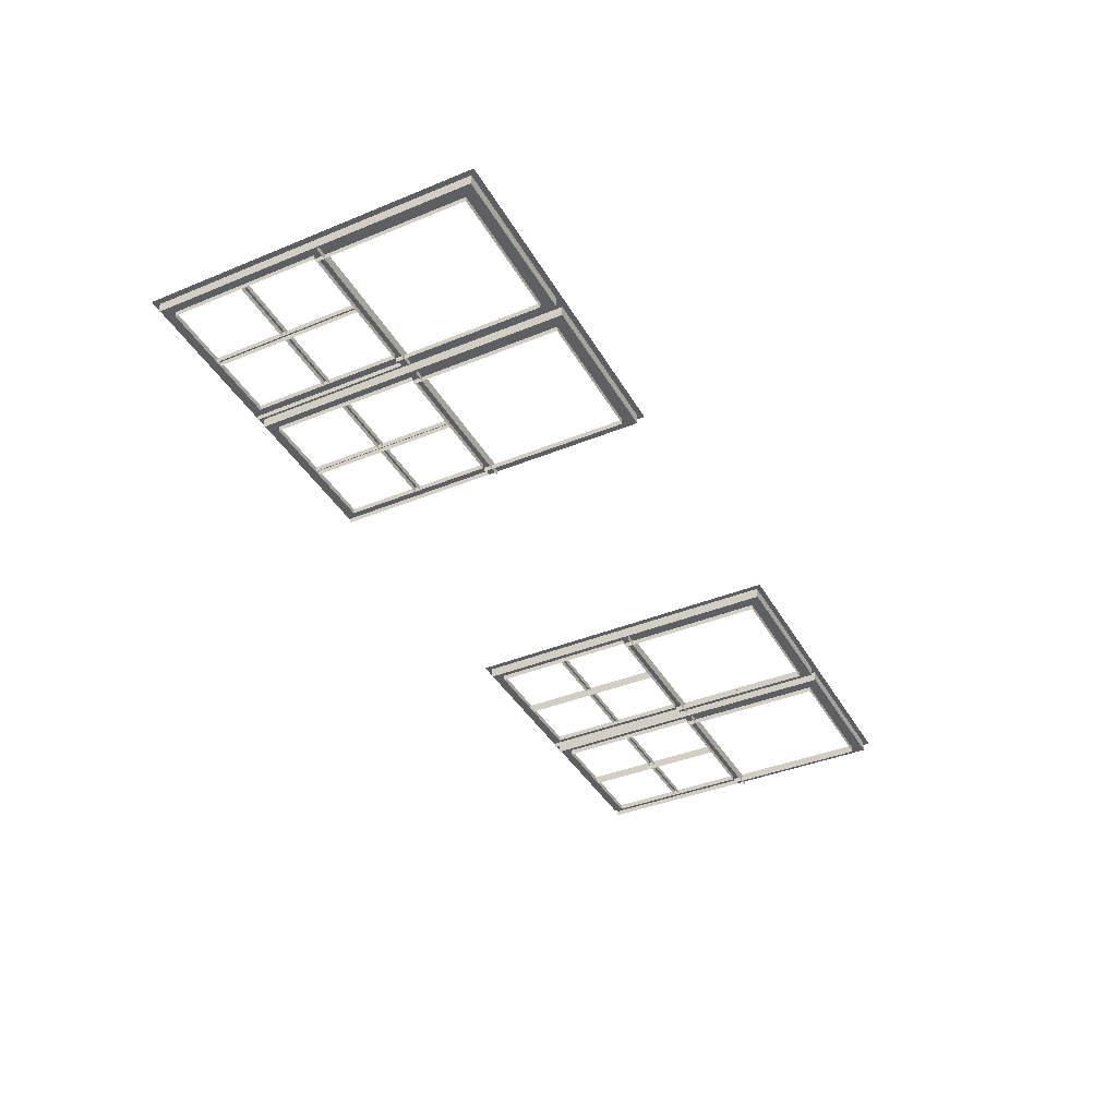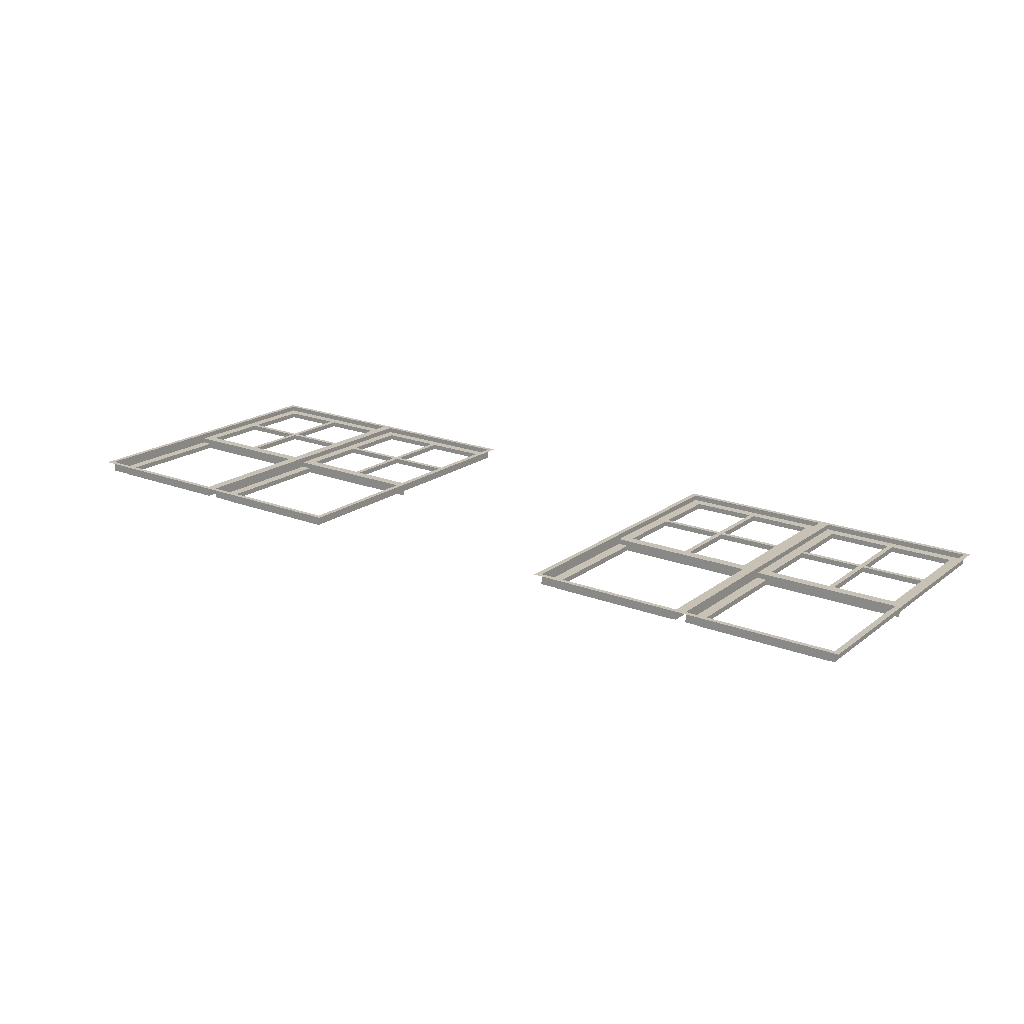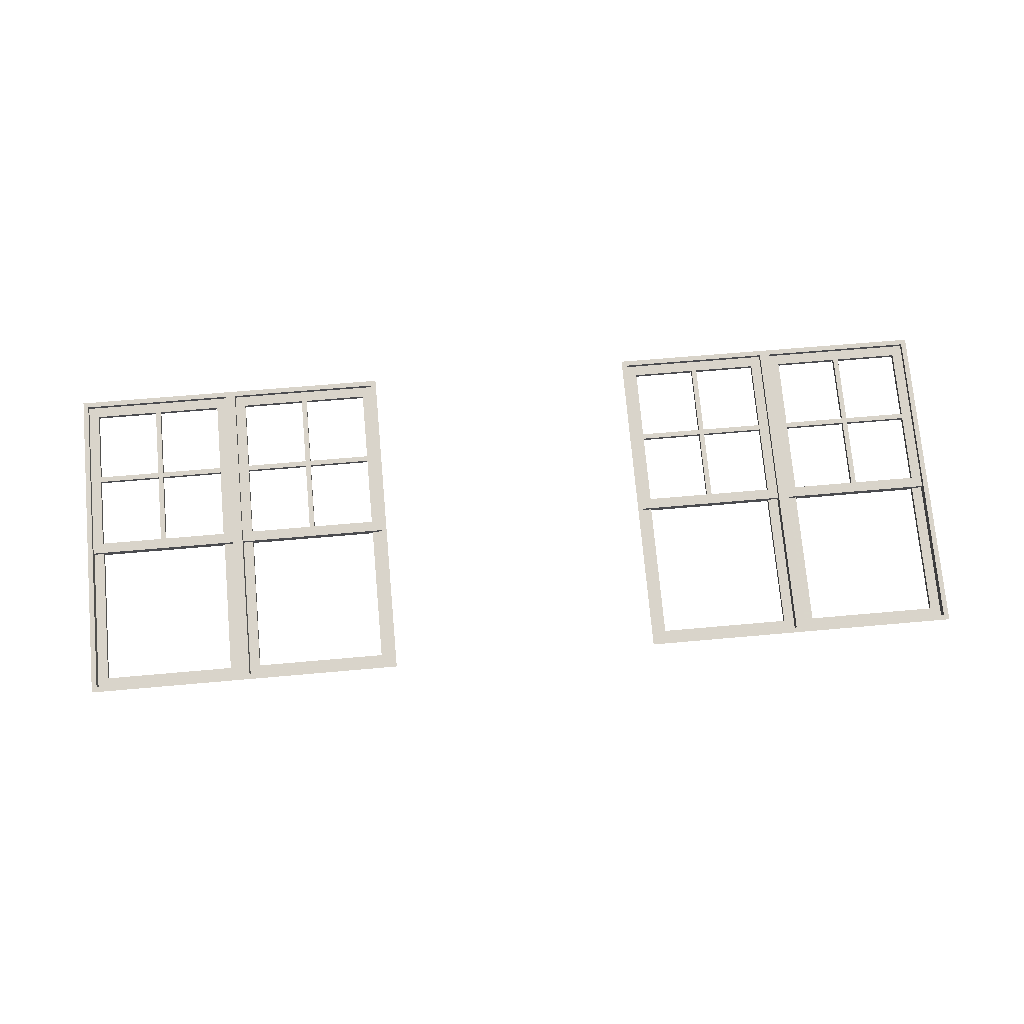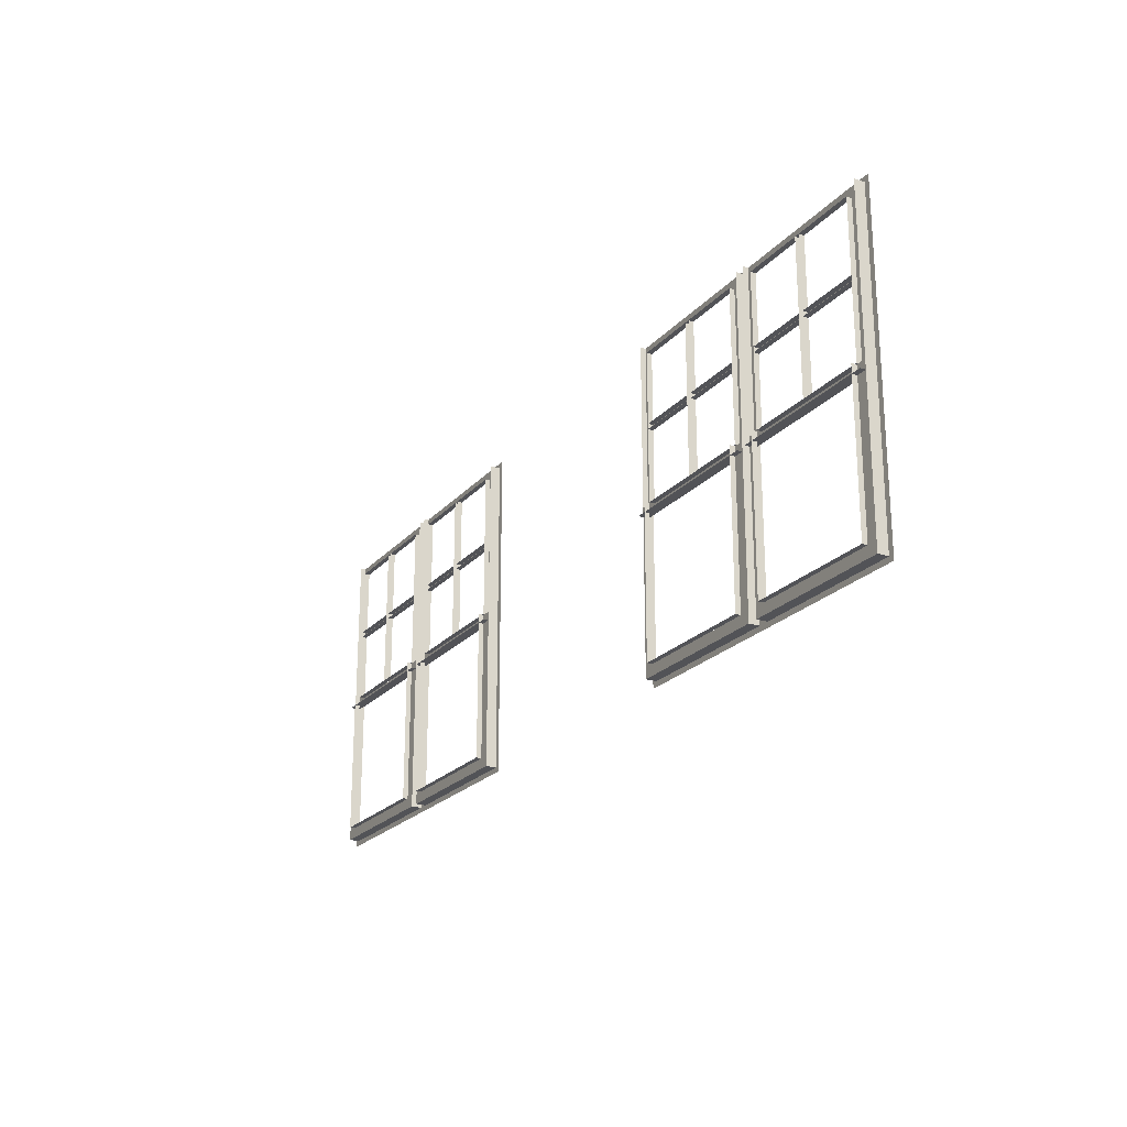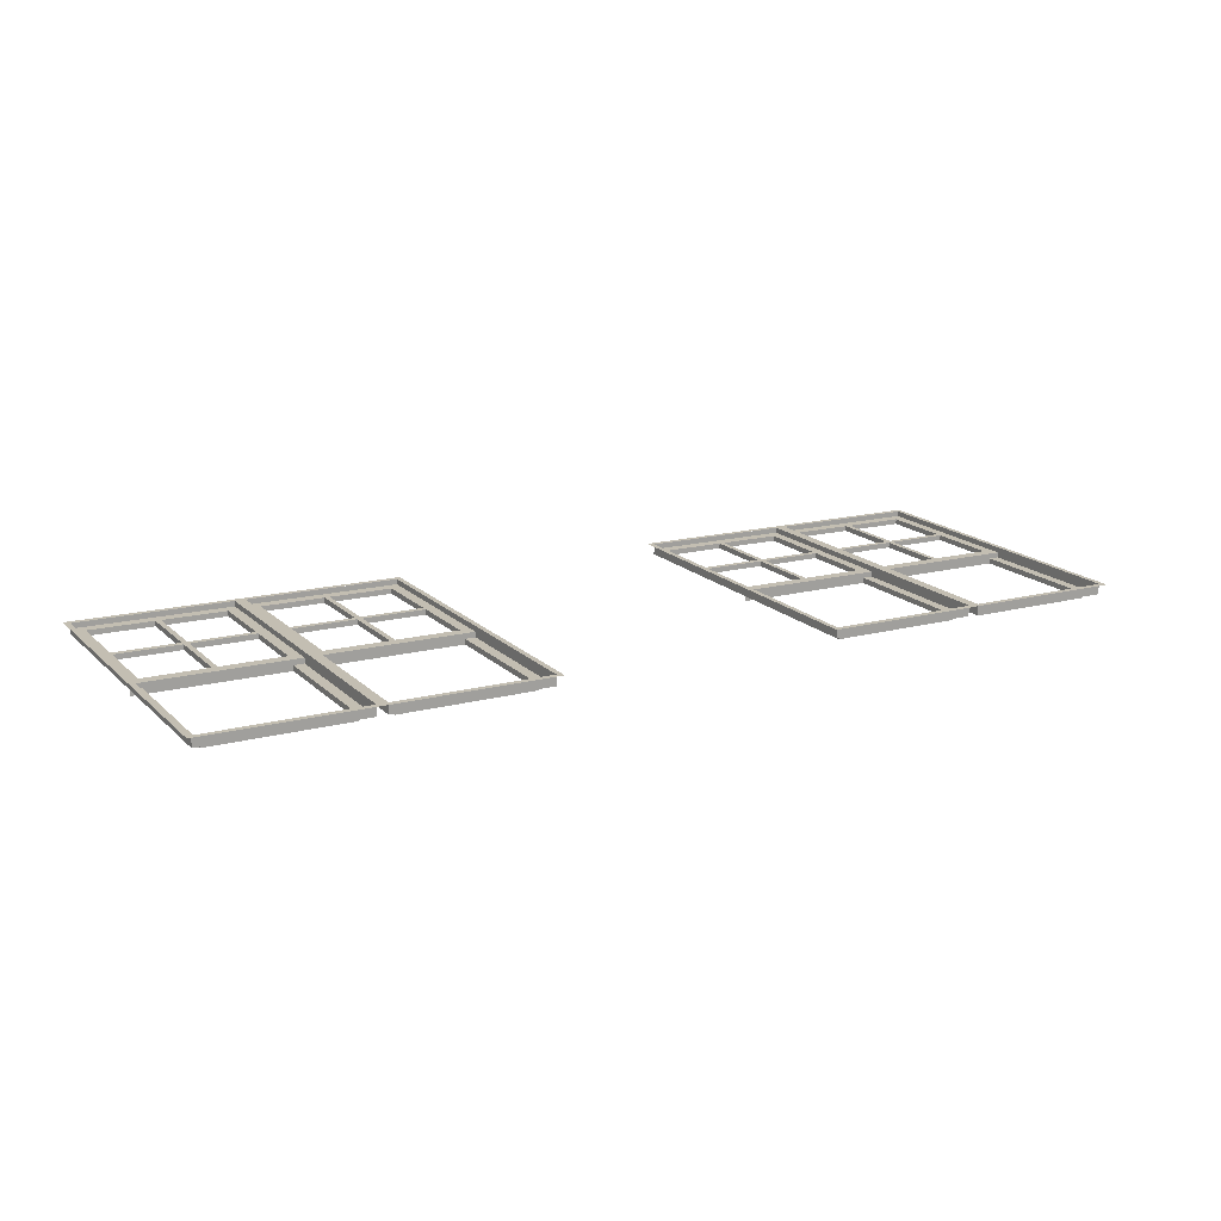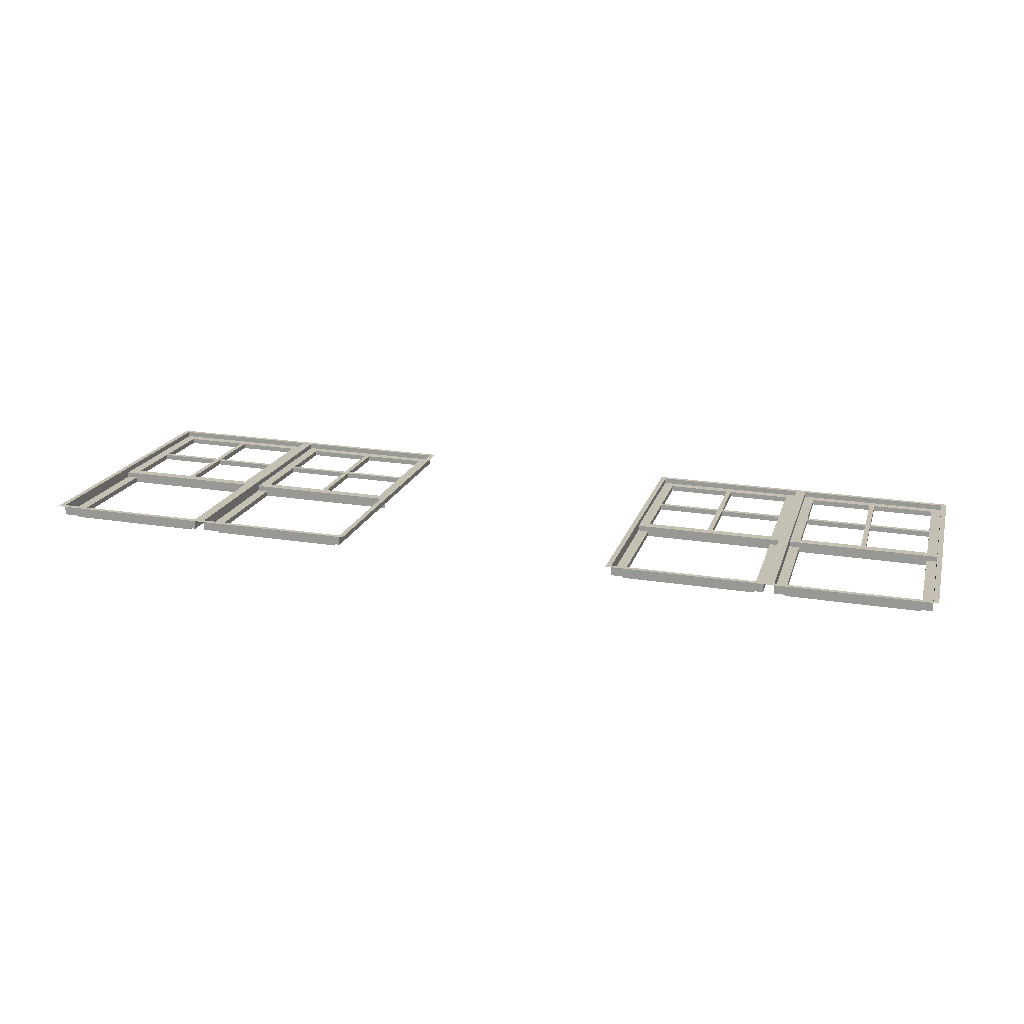
<metadata>
{"format":"obj","ext":"obj","renderer":"f3d","projection":"perspective","resolution":1024,"background":"white","views":[{"elev":-38.6,"azim":-62.6,"up":"+Z"},{"elev":18.0,"azim":34.6,"up":"+Z"},{"elev":75.2,"azim":-5.2,"up":"+Z"},{"elev":-22.4,"azim":-118.2,"up":"+Y"},{"elev":17.8,"azim":-30.4,"up":"+Z"},{"elev":17.7,"azim":14.7,"up":"+Z"}]}
</metadata>
<code>
o md2-windows-f2b-standard-2bed-frame
v 21.31 16.85 -161.4
v 21.3 16.85 -161.4
v 21.3 19.09 -161.4
v 21.31 19.09 -161.4
v 21.23 19.09 -161.4
v 21.22 19.09 -161.4
v 21.22 16.85 -161.4
v 21.23 16.85 -161.4
v 22.27 17.93 -161.4
v 22.27 18.01 -161.4
v 21.31 18.01 -161.4
v 21.31 17.93 -161.4
v 22.27 18.01 -161.5
v 21.3 18.01 -161.4
v 21.3 17.93 -161.4
v 22.27 17.93 -161.5
v 22.43 16.85 -161.4
v 22.43 19.09 -161.4
v 22.27 19.09 -161.4
v 22.27 16.85 -161.4
v 22.27 19.09 -161.5
v 22.27 16.85 -161.5
v 22.27 16.83 -161.5
v 22.27 16.83 -161.5
v 22.27 14.57 -161.5
v 22.27 14.57 -161.5
v 22.43 14.57 -161.5
v 22.43 16.83 -161.5
v 22.52 14.41 -161.3
v 22.52 19.25 -161.3
v 22.44 19.25 -161.3
v 22.44 14.41 -161.3
v 22.43 19.25 -161.5
v 22.43 14.41 -161.5
v 20.1 14.41 -161.2
v 20.09 14.41 -161.4
v 20.09 14.57 -161.4
v 20.25 14.57 -161.5
v 20.25 14.57 -161.4
v 22.52 14.33 -161.3
v 20.02 14.41 -161.2
v 20.02 14.33 -161.2
v 20.1 19.25 -161.2
v 20.1 19.25 -161.3
v 22.43 19.25 -161.4
v 20.26 19.09 -161.3
v 20.25 19.09 -161.4
v 20.1 19.09 -161.3
v 22.52 19.33 -161.3
v 20.02 19.33 -161.2
v 20.02 19.25 -161.2
v 22.43 16.69 -161.4
v 20.1 16.69 -161.3
v 20.09 16.69 -161.5
v 22.43 16.69 -161.5
v 20.25 16.85 -161.4
v 20.26 16.85 -161.3
v 20.1 16.85 -161.3
v 20.26 17.93 -161.3
v 20.25 17.93 -161.4
v 21.22 17.93 -161.4
v 21.23 17.93 -161.4
v 21.23 18.01 -161.4
v 21.22 18.01 -161.4
v 20.25 18.01 -161.4
v 20.26 18.01 -161.3
v 20.25 16.83 -161.5
v 20.25 16.83 -161.4
v 20.09 16.83 -161.4
v 20.09 19.25 -161.4
v 17.6 19.25 -161.2
v 17.6 14.41 -161.2
v 17.59 14.41 -161.3
v 17.59 19.25 -161.3
v 17.52 14.41 -161.2
v 17.52 19.25 -161.2
v 17.59 14.57 -161.3
v 17.75 14.57 -161.4
v 17.75 16.83 -161.4
v 17.59 16.83 -161.3
v 17.75 14.57 -161.4
v 17.75 16.83 -161.4
v 17.76 16.85 -161.3
v 17.75 16.85 -161.4
v 17.75 19.09 -161.4
v 17.76 19.09 -161.3
v 17.6 16.85 -161.3
v 17.6 19.09 -161.3
v 17.76 17.93 -161.3
v 18.73 17.93 -161.3
v 18.73 18.01 -161.3
v 17.76 18.01 -161.3
v 18.72 18.01 -161.4
v 17.75 18.01 -161.4
v 17.75 17.93 -161.4
v 18.72 17.93 -161.4
v 19.94 16.69 -161.3
v 19.94 16.85 -161.3
v 17.6 16.69 -161.3
v 19.78 16.85 -161.3
v 19.77 16.85 -161.4
v 17.59 16.69 -161.4
v 19.93 16.69 -161.5
v 17.52 19.33 -161.2
v 19.94 19.09 -161.3
v 19.94 19.25 -161.3
v 17.6 19.25 -161.3
v 19.77 19.09 -161.4
v 19.78 19.09 -161.3
v 19.94 19.25 -161.2
v 17.52 14.33 -161.2
v 19.77 14.57 -161.4
v 19.77 14.57 -161.5
v 19.93 14.41 -161.4
v 19.93 14.57 -161.4
v 19.94 14.41 -161.2
v 19.93 19.25 -161.4
v 19.93 16.83 -161.4
v 19.77 16.83 -161.4
v 19.77 16.83 -161.5
v 19.78 17.93 -161.3
v 18.81 17.93 -161.3
v 18.8 17.93 -161.4
v 19.77 17.93 -161.4
v 18.81 18.01 -161.3
v 19.78 18.01 -161.3
v 19.77 18.01 -161.4
v 18.8 18.01 -161.4
v 18.81 16.85 -161.3
v 18.81 19.09 -161.3
v 18.73 19.09 -161.3
v 18.73 16.85 -161.3
v 18.72 19.09 -161.4
v 18.72 16.85 -161.4
v 18.8 16.85 -161.4
v 18.8 19.09 -161.4
v 11.95 16.85 -161.1
v 11.95 19.09 -161.1
v 11.95 19.09 -161.2
v 11.95 16.85 -161.2
v 12.03 19.09 -161.1
v 12.03 16.85 -161.1
v 12.03 16.85 -161.2
v 12.03 19.09 -161.2
v 10.98 17.93 -161.1
v 11.95 17.93 -161.1
v 11.95 18.01 -161.1
v 10.98 18.01 -161.1
v 11.95 18.01 -161.2
v 10.98 18.01 -161.2
v 10.98 17.93 -161.2
v 11.95 17.93 -161.2
v 10.82 16.85 -161.1
v 10.98 16.85 -161.1
v 10.98 19.09 -161.1
v 10.82 19.09 -161.1
v 10.98 16.85 -161.2
v 10.98 19.09 -161.2
v 10.98 16.83 -161.2
v 10.98 14.57 -161.2
v 10.98 14.57 -161.3
v 10.98 16.83 -161.3
v 10.82 14.57 -161.2
v 10.82 16.83 -161.2
v 10.74 14.41 -161
v 10.82 14.41 -161
v 10.82 19.25 -161
v 10.74 19.25 -161
v 10.82 14.41 -161.2
v 10.82 19.25 -161.2
v 13.16 14.41 -161.1
v 13.16 14.41 -161.2
v 13.16 14.57 -161.2
v 13 14.57 -161.2
v 13 14.57 -161.3
v 10.74 14.33 -161
v 13.24 14.33 -161.1
v 13.24 14.41 -161.1
v 10.82 19.25 -161.1
v 13.16 19.25 -161.2
v 13.16 19.25 -161.1
v 13 19.09 -161.2
v 13 19.09 -161.2
v 13.16 19.09 -161.2
v 13.24 19.25 -161.1
v 13.24 19.33 -161.1
v 10.74 19.33 -161
v 10.82 16.69 -161.1
v 10.82 16.69 -161.3
v 13.16 16.69 -161.3
v 13.16 16.69 -161.2
v 13 16.85 -161.2
v 13 16.85 -161.2
v 13.16 16.85 -161.2
v 13 17.93 -161.2
v 12.03 17.93 -161.1
v 12.03 17.93 -161.2
v 13 17.93 -161.2
v 12.03 18.01 -161.1
v 13 18.01 -161.2
v 13 18.01 -161.2
v 12.03 18.01 -161.2
v 13 16.83 -161.2
v 13 16.83 -161.3
v 13.16 16.83 -161.2
v 13.16 19.25 -161.2
v 10.66 19.25 -161
v 10.66 19.25 -161.2
v 10.66 14.41 -161.2
v 10.66 14.41 -161
v 10.66 14.57 -161.2
v 10.66 16.83 -161.2
v 10.5 16.83 -161.2
v 10.5 14.57 -161.2
v 10.5 16.83 -161.2
v 10.5 14.57 -161.2
v 10.5 16.85 -161.1
v 10.5 19.09 -161.1
v 10.5 19.09 -161.2
v 10.5 16.85 -161.2
v 10.66 16.85 -161.1
v 10.66 19.09 -161.1
v 10.5 17.93 -161.1
v 10.5 18.01 -161.1
v 9.531 18.01 -161.1
v 9.531 17.93 -161.1
v 10.5 18.01 -161.2
v 9.529 18.01 -161.1
v 9.529 17.93 -161.1
v 10.5 17.93 -161.2
v 8.322 16.69 -161
v 10.66 16.69 -161.1
v 8.322 16.85 -161
v 8.482 16.85 -161
v 8.479 16.85 -161.1
v 8.318 16.69 -161.2
v 10.66 16.69 -161.3
v 8.244 19.25 -161
v 8.244 19.33 -161
v 8.322 19.09 -161
v 10.66 19.25 -161.1
v 8.322 19.25 -161
v 8.482 19.09 -161
v 8.479 19.09 -161.1
v 8.324 19.25 -161
v 8.244 14.33 -161
v 8.244 14.41 -161
v 8.479 14.57 -161.1
v 8.477 14.57 -161.2
v 8.32 14.41 -161.1
v 8.32 14.57 -161.1
v 8.324 14.41 -161
v 8.32 19.25 -161.1
v 8.479 16.83 -161.1
v 8.32 16.83 -161.1
v 8.477 16.83 -161.2
v 8.482 17.93 -161
v 8.479 17.93 -161.1
v 9.449 17.93 -161.1
v 9.451 17.93 -161.1
v 9.451 18.01 -161.1
v 9.449 18.01 -161.1
v 8.479 18.01 -161.1
v 8.482 18.01 -161
v 9.451 16.85 -161.1
v 9.531 16.85 -161.1
v 9.531 19.09 -161.1
v 9.451 19.09 -161.1
v 9.529 16.85 -161.1
v 9.529 19.09 -161.1
v 9.449 19.09 -161.1
v 9.449 16.85 -161.1
f 1 2 3 4
f 5 6 7 8
f 1 4 5 8
f 9 10 11 12
f 11 10 13 14
f 9 12 15 16
f 17 18 19 20
f 19 21 22 20
f 23 24 25 26
f 27 28 23 26
f 29 30 31 32
f 32 31 33 34
f 35 32 34 36
f 34 27 37 36
f 26 25 38 39
f 40 29 41 42
f 31 43 44 45
f 46 47 21 19
f 18 45 44 48
f 30 49 50 51
f 52 53 54 55
f 20 22 56 57
f 52 17 58 53
f 59 60 61 62
f 63 64 65 66
f 59 62 63 66
f 58 57 46 48
f 57 56 47 46
f 39 38 67 68
f 37 39 68 69
f 41 35 43 51
f 43 35 36 70
f 71 72 73 74
f 75 72 71 76
f 77 78 79 80
f 78 81 82 79
f 83 84 85 86
f 87 83 86 88
f 89 90 91 92
f 91 93 94 92
f 89 95 96 90
f 97 98 87 99
f 100 101 84 83
f 97 99 102 103
f 51 50 104 76
f 105 106 107 88
f 86 85 108 109
f 110 71 107 106
f 42 41 75 111
f 112 113 81 78
f 114 115 77 73
f 72 116 114 73
f 116 110 117 114
f 41 51 110 116
f 115 118 119 112
f 119 120 113 112
f 109 108 101 100
f 98 105 109 100
f 121 122 123 124
f 125 126 127 128
f 121 126 125 122
f 129 130 131 132
f 131 133 134 132
f 129 135 136 130
f 137 138 139 140
f 141 142 143 144
f 137 142 141 138
f 145 146 147 148
f 147 149 150 148
f 145 151 152 146
f 153 154 155 156
f 155 154 157 158
f 159 160 161 162
f 163 160 159 164
f 165 166 167 168
f 166 169 170 167
f 171 172 169 166
f 169 172 173 163
f 160 174 175 161
f 176 177 178 165
f 167 179 180 181
f 182 155 158 183
f 156 184 180 179
f 168 185 186 187
f 188 189 190 191
f 154 192 193 157
f 188 191 194 153
f 195 196 197 198
f 199 200 201 202
f 195 200 199 196
f 194 184 182 192
f 192 182 183 193
f 174 203 204 175
f 173 205 203 174
f 178 185 181 171
f 181 206 172 171
f 207 208 209 210
f 165 168 207 210
f 211 212 213 214
f 214 213 215 216
f 217 218 219 220
f 221 222 218 217
f 223 224 225 226
f 225 224 227 228
f 223 226 229 230
f 231 232 221 233
f 234 217 220 235
f 231 236 237 232
f 238 168 187 239
f 240 222 241 242
f 218 243 244 219
f 245 242 241 207
f 246 176 165 247
f 248 214 216 249
f 250 209 211 251
f 210 209 250 252
f 252 250 253 245
f 247 252 245 238
f 251 248 254 255
f 254 248 249 256
f 243 234 235 244
f 233 234 243 240
f 257 258 259 260
f 261 262 263 264
f 257 260 261 264
f 265 266 267 268
f 267 266 269 270
f 265 268 271 272

</code>
